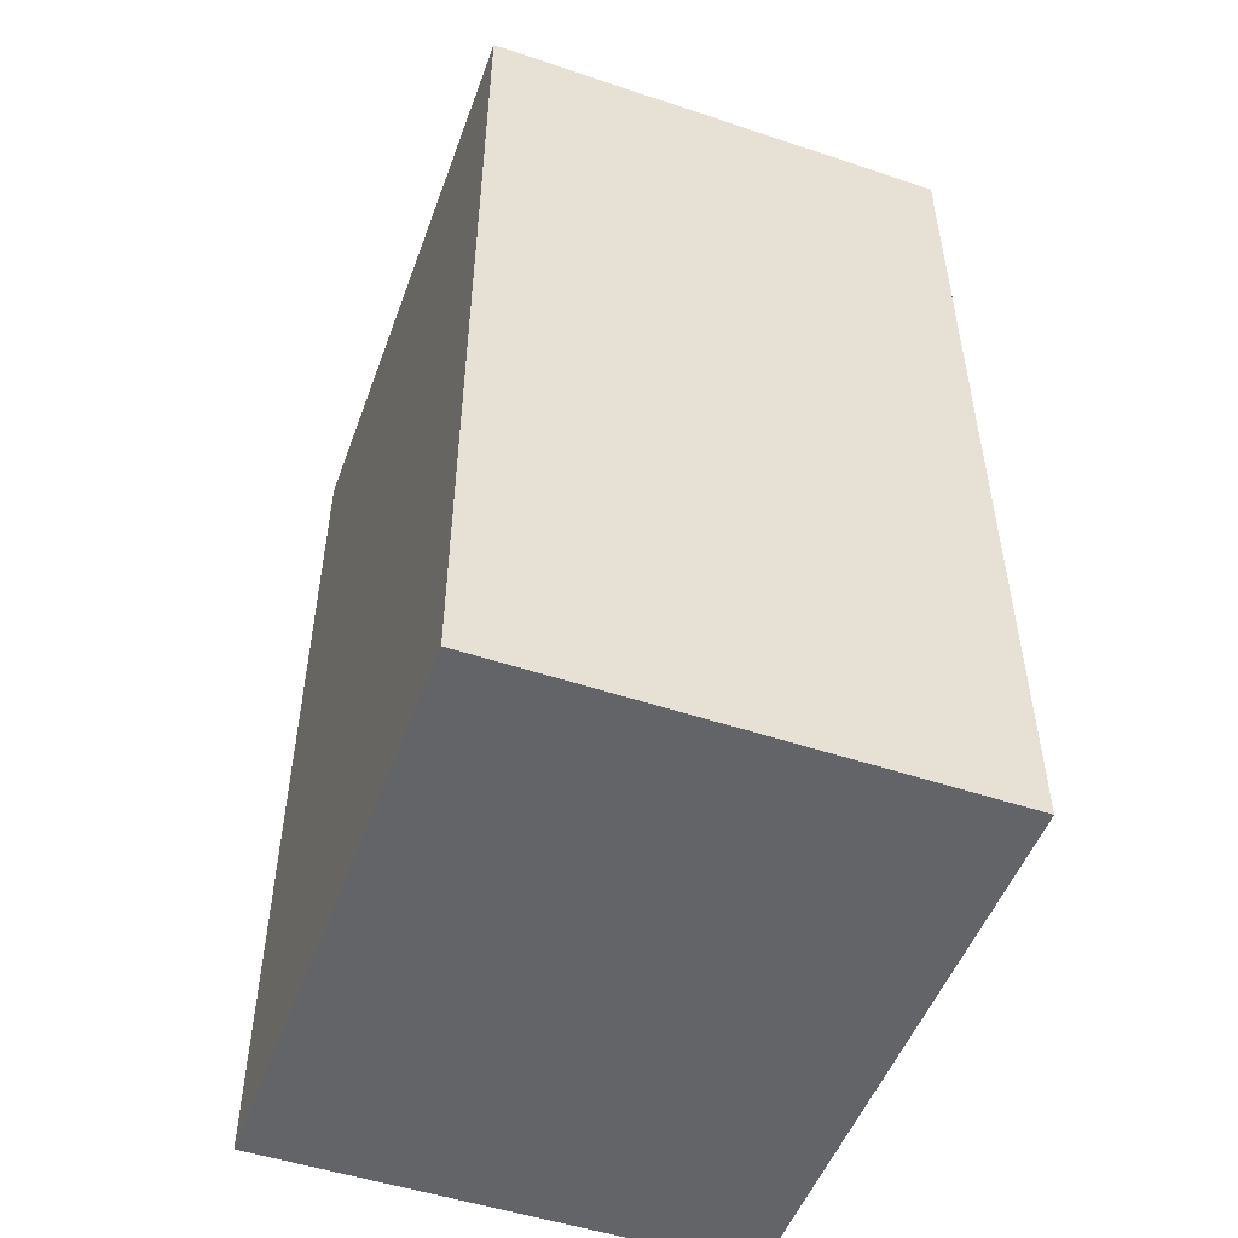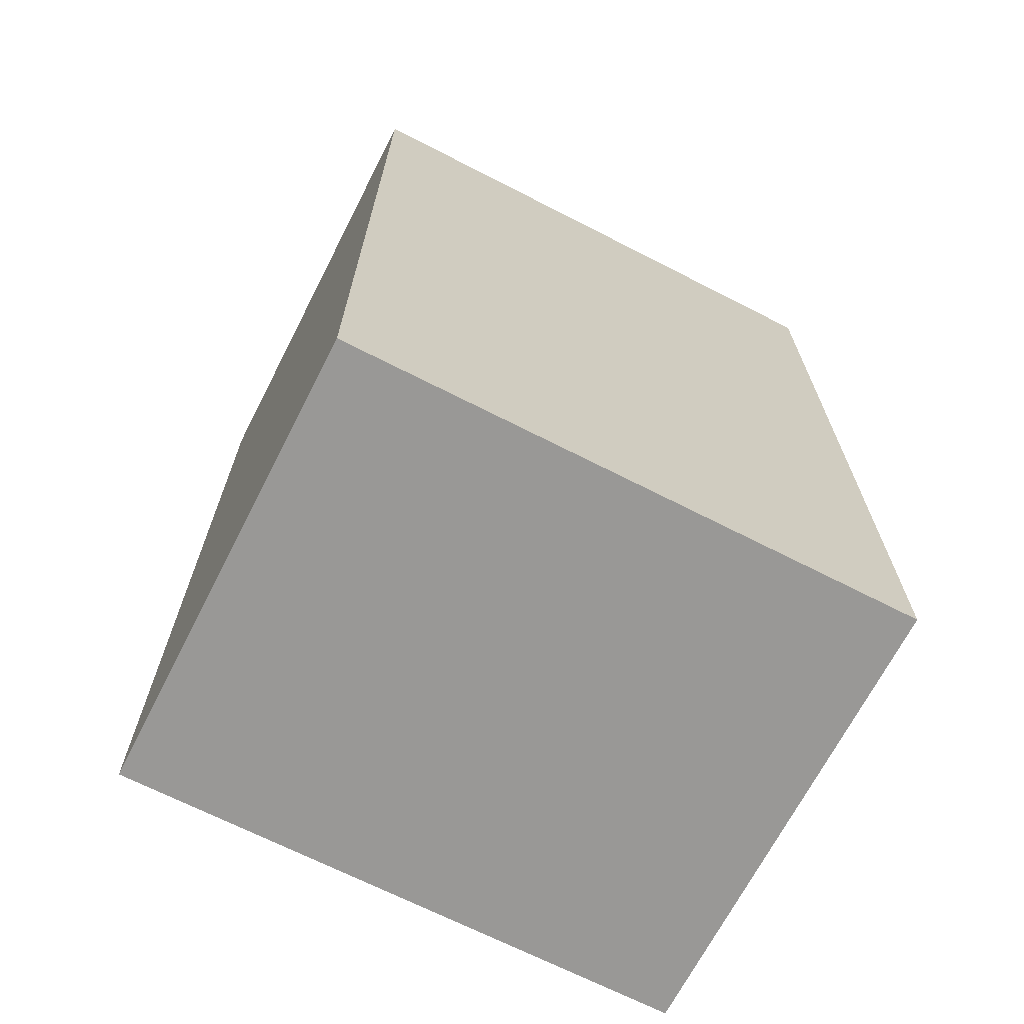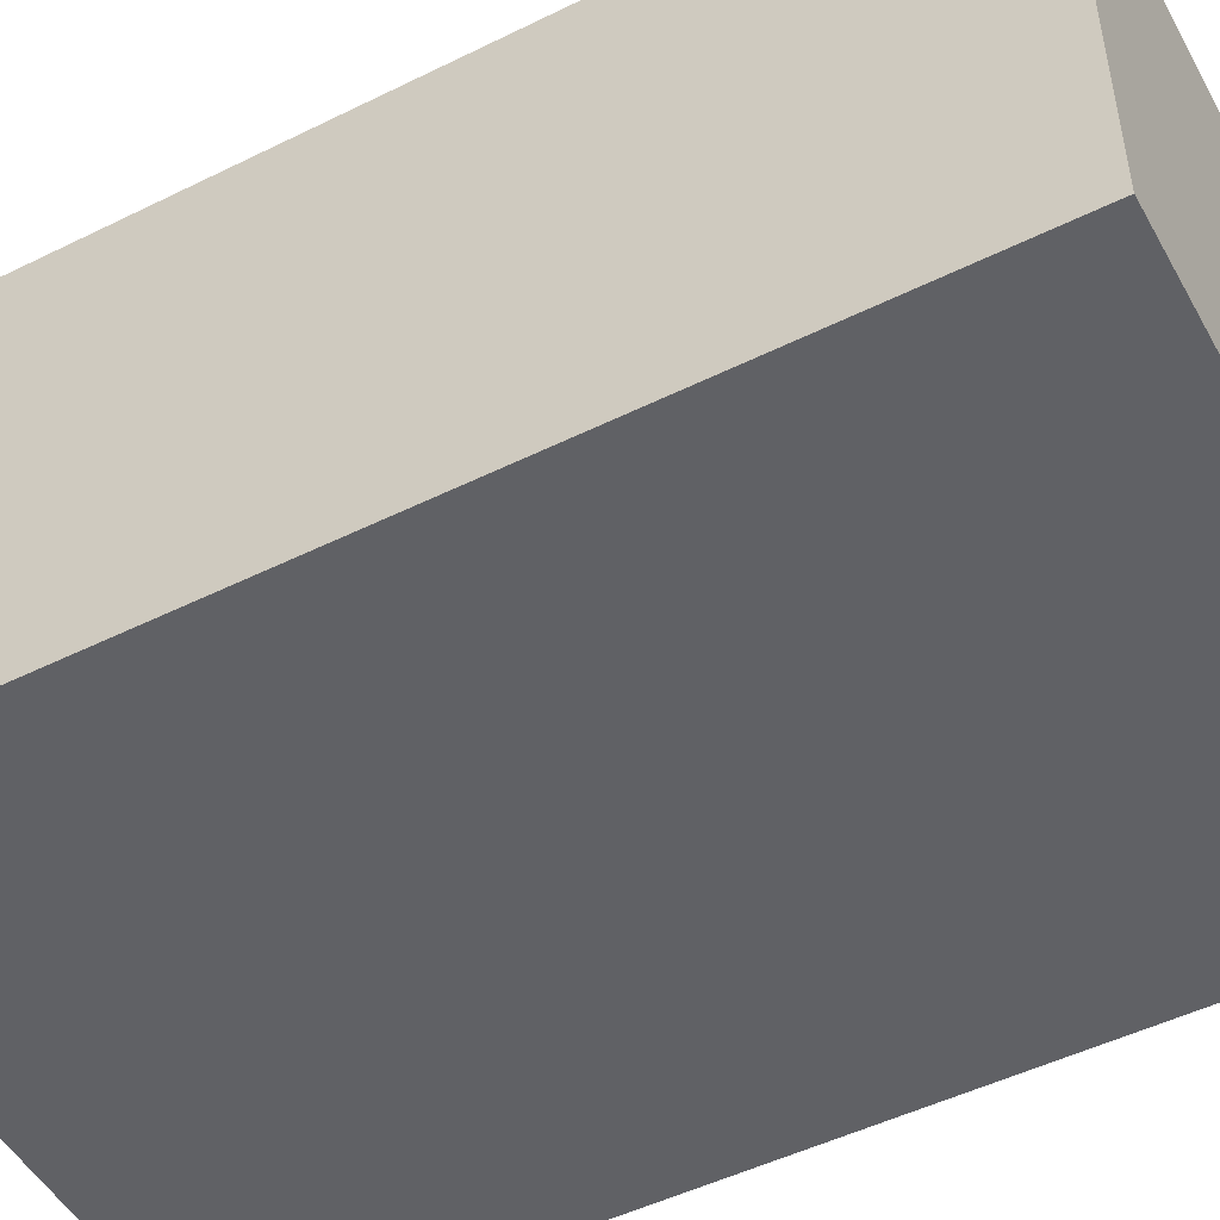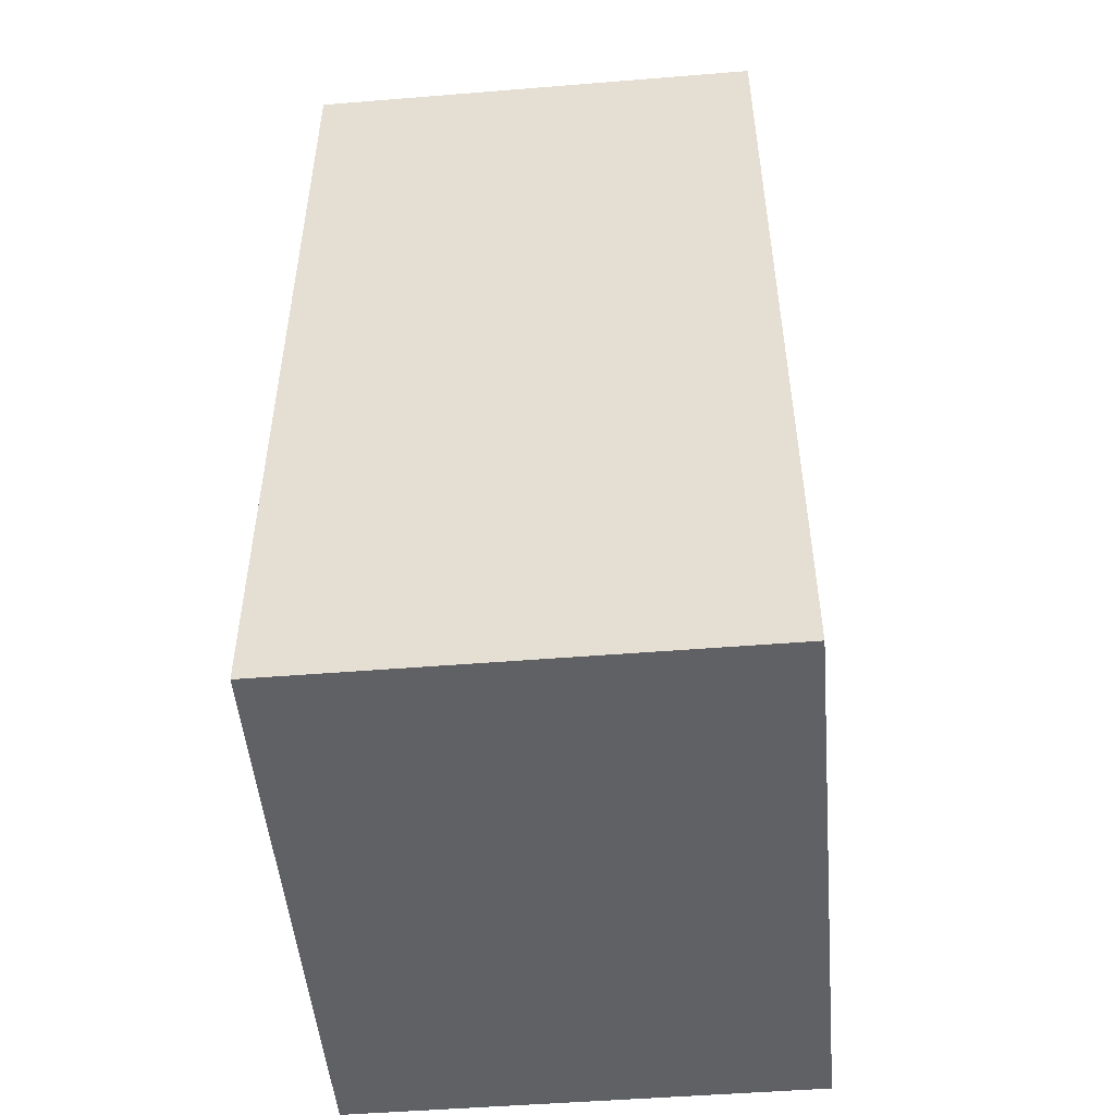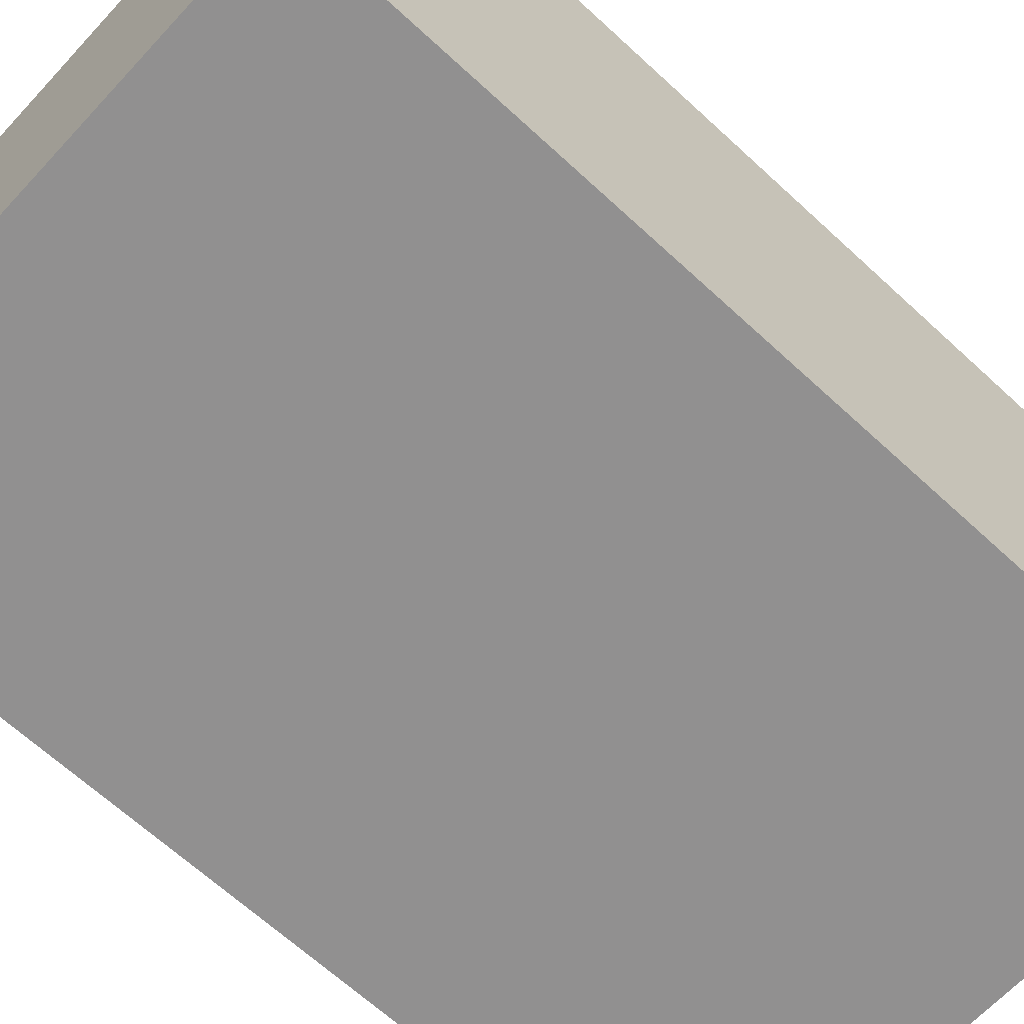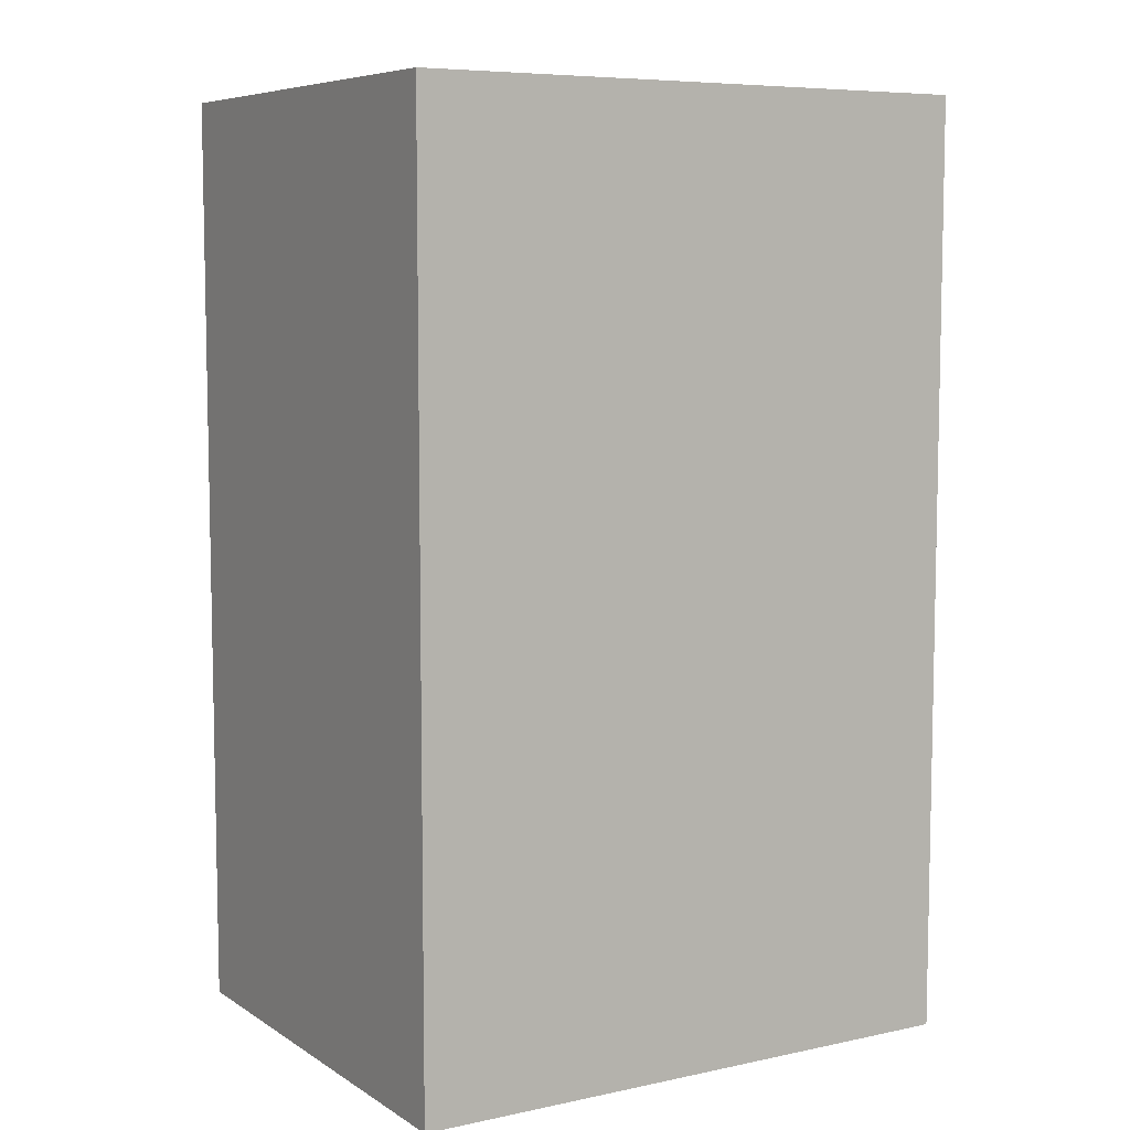
<metadata>
{"format":"obj","ext":"obj","renderer":"f3d","projection":"perspective","resolution":1024,"background":"white","views":[{"elev":-51.1,"azim":-109.4,"up":"+Y"},{"elev":-68.6,"azim":-26.6,"up":"+Y"},{"elev":-49.9,"azim":-61.5,"up":"+Z"},{"elev":-49.8,"azim":-84.4,"up":"+Y"},{"elev":-66.2,"azim":47.2,"up":"+Z"},{"elev":7.3,"azim":-30.6,"up":"+Y"}]}
</metadata>
<code>
v  0 4.581 2.805e-16
v  2.858 4.581 2.295
v  2.837 4.581 -0.026
v  0.021 4.581 2.321
v  2.837 1.592e-18 -0.026
v  0 0 0
v  0.021 -1.421e-16 2.321
v  2.858 -1.405e-16 2.295
g defaultobject
f 1 2 3
f 2 1 4
f 5 1 3
f 1 5 6
f 6 4 1
f 4 6 7
f 7 2 4
f 2 7 8
f 8 3 2
f 3 8 5
f 8 6 5
f 6 8 7

</code>
